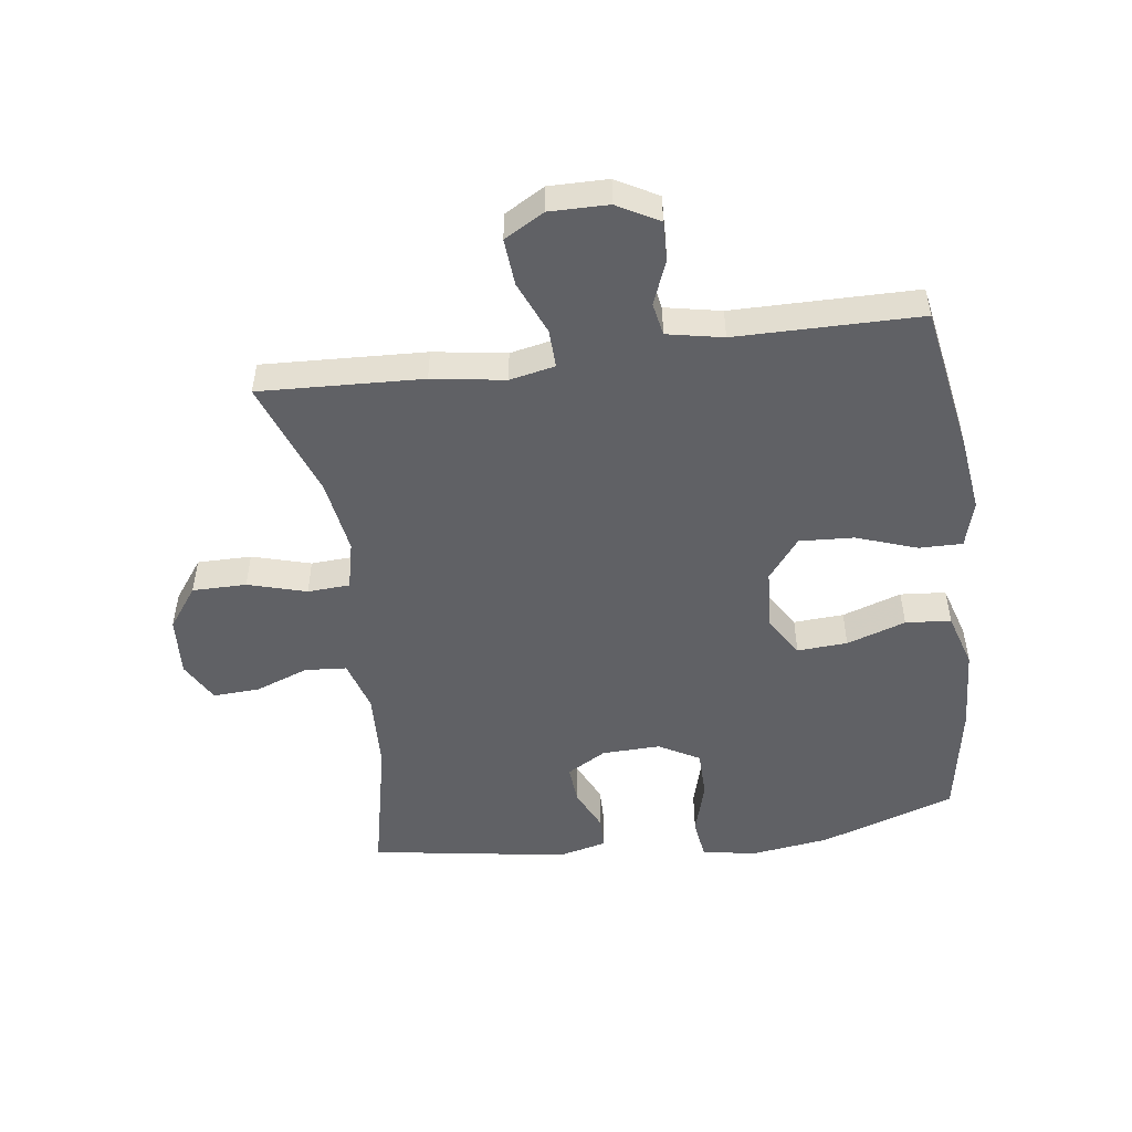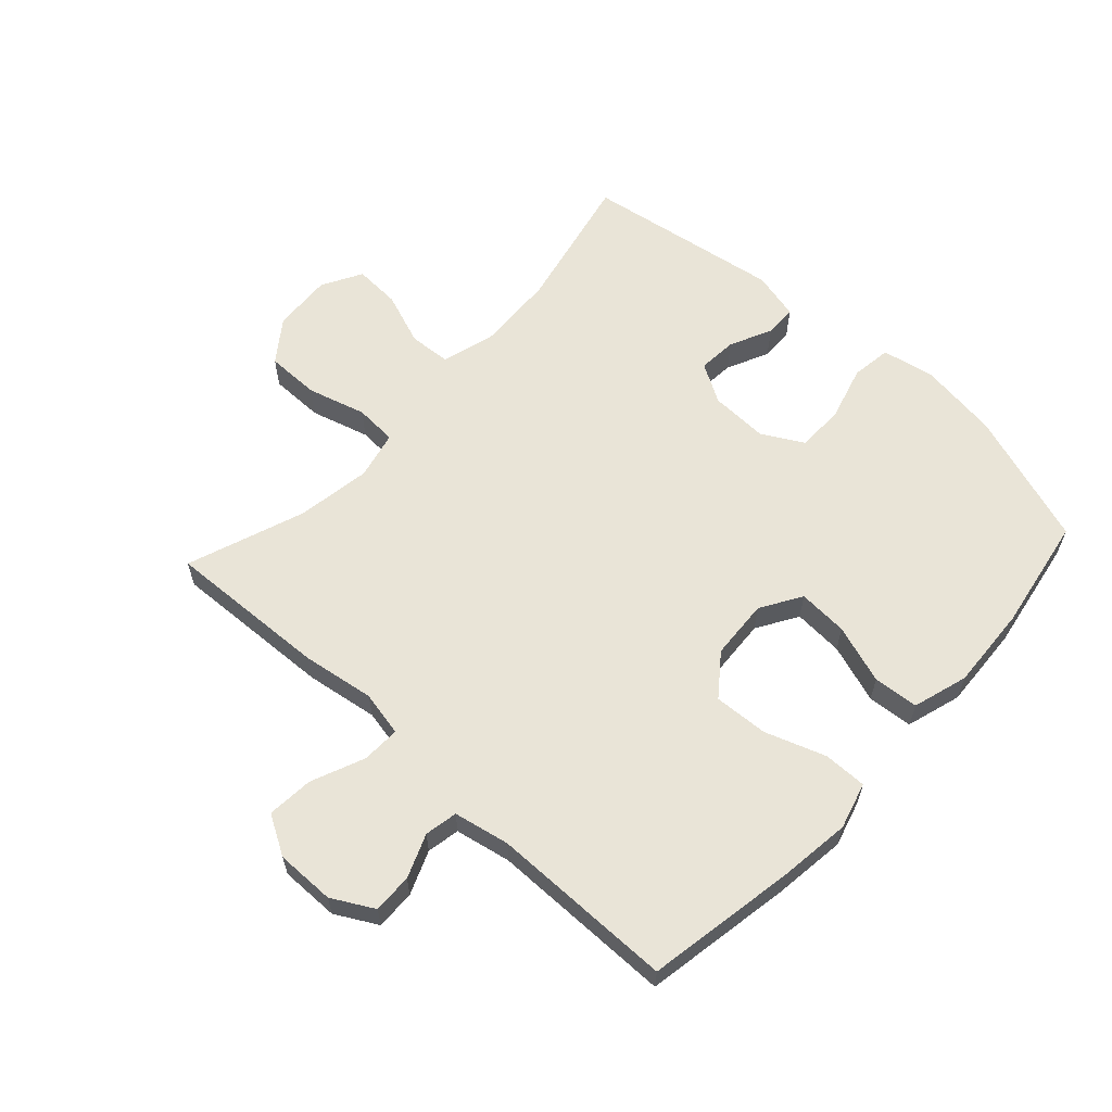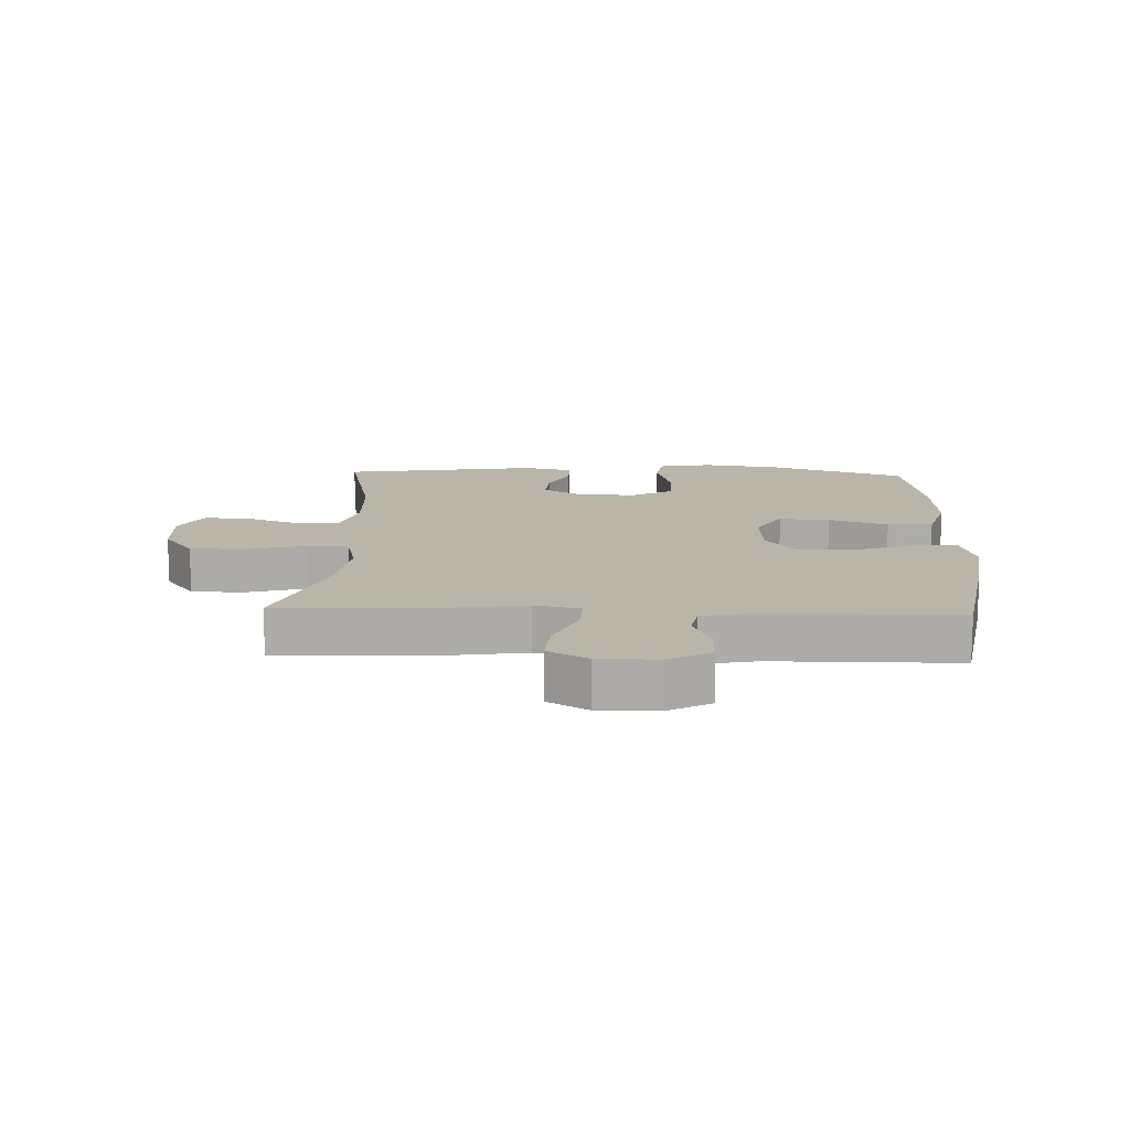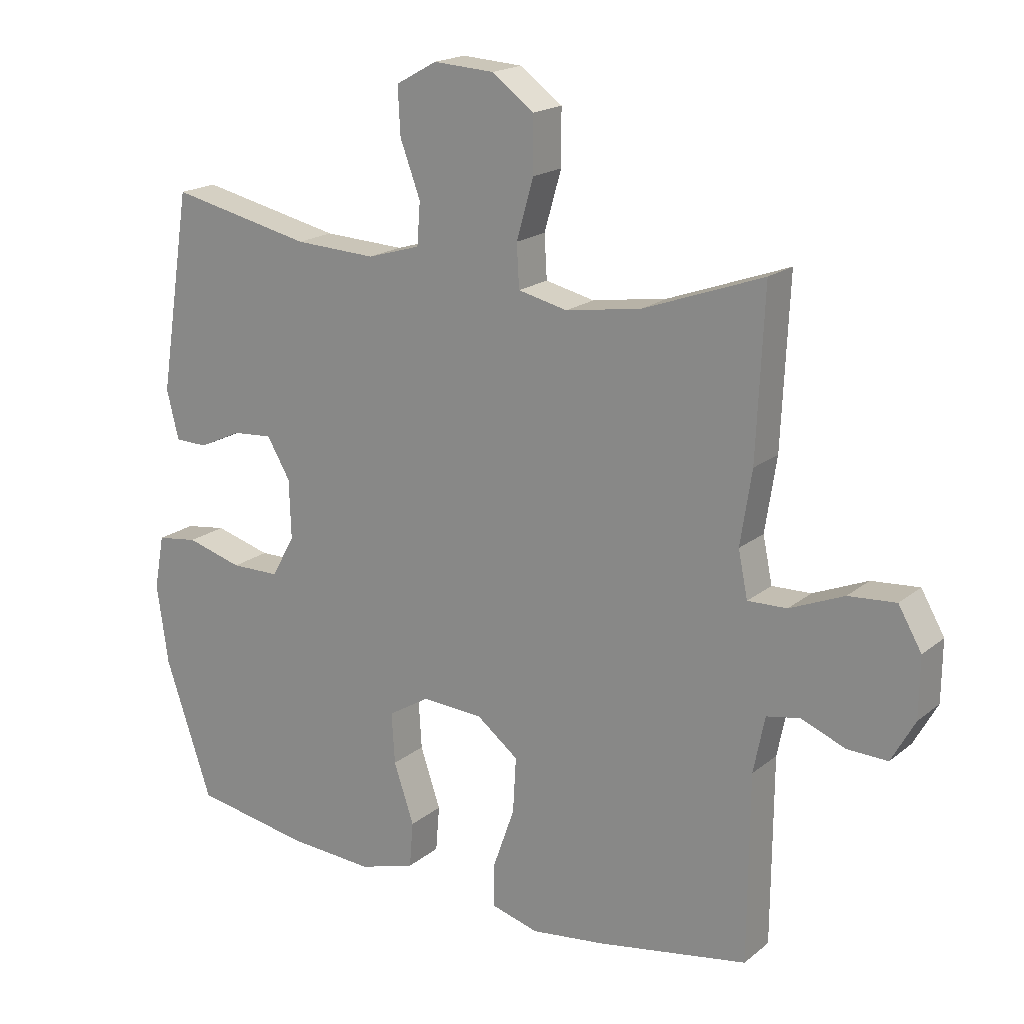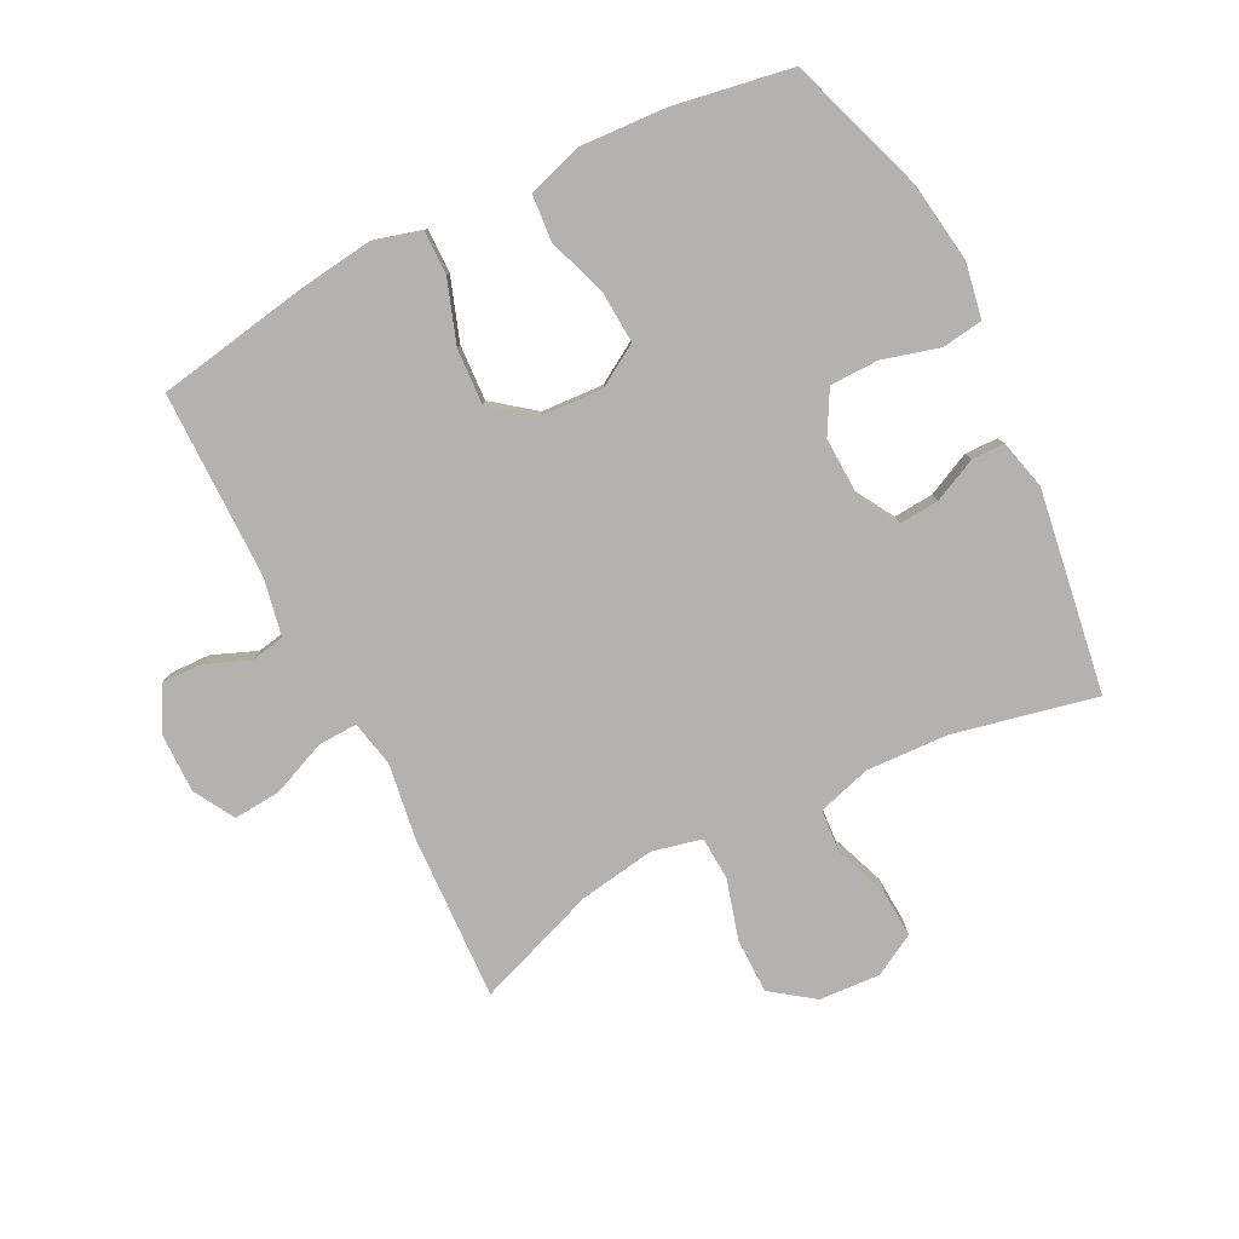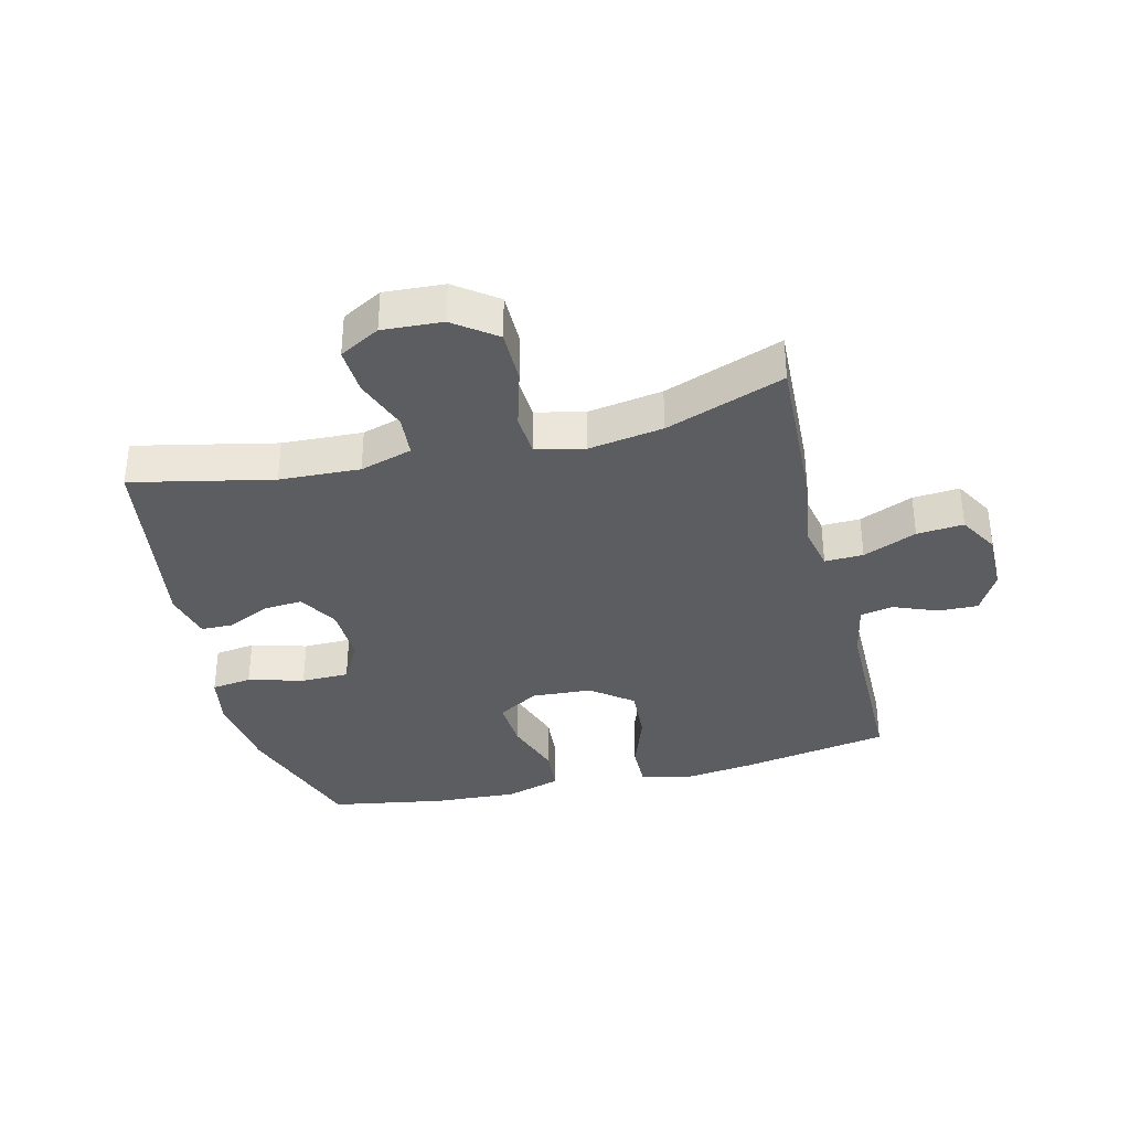
<metadata>
{"format":"obj","ext":"obj","renderer":"f3d","projection":"perspective","resolution":1024,"background":"white","views":[{"elev":-50.2,"azim":97.7,"up":"+Y"},{"elev":61.0,"azim":132.6,"up":"+Y"},{"elev":13.5,"azim":92.2,"up":"+Y"},{"elev":18.6,"azim":34.0,"up":"+Z"},{"elev":-79.7,"azim":-153.1,"up":"+Y"},{"elev":-35.6,"azim":13.9,"up":"+Y"}]}
</metadata>
<code>
v 0.5 0.07 -0.5
v 0.26 0.07 -0.542
v 0.142 0.07 -0.557
v 0.067 0.07 -0.536
v 0.068 0.07 -0.466
v 0.102 0.07 -0.369
v 0.107 0.07 -0.281
v 0.041 0.07 -0.23
v -0.056 0.07 -0.224
v -0.122 0.07 -0.264
v -0.117 0.07 -0.345
v -0.085 0.07 -0.44
v -0.091 0.07 -0.513
v -0.18 0.07 -0.54
v -0.315 0.07 -0.532
v -0.5 0.07 -0.5
v -0.574 0.07 -0.282
v -0.592 0.07 -0.154
v -0.576 0.07 -0.068
v -0.511 0.07 -0.059
v -0.422 0.07 -0.084
v -0.345 0.07 -0.083
v -0.308 0.07 -0.017
v -0.311 0.07 0.077
v -0.348 0.07 0.14
v -0.411 0.07 0.135
v -0.479 0.07 0.103
v -0.531 0.07 0.104
v -0.55 0.07 0.182
v -0.5 0.07 0.5
v -0.275 0.07 0.451
v -0.146 0.07 0.445
v -0.062 0.07 0.47
v -0.057 0.07 0.537
v -0.089 0.07 0.623
v -0.093 0.07 0.698
v -0.028 0.07 0.734
v 0.068 0.07 0.728
v 0.135 0.07 0.679
v 0.135 0.07 0.592
v 0.108 0.07 0.498
v 0.112 0.07 0.43
v 0.19 0.07 0.412
v 0.31 0.07 0.431
v 0.5 0.07 0.5
v 0.488 0.07 0.238
v 0.47 0.07 0.121
v 0.485 0.07 0.048
v 0.547 0.07 0.05
v 0.633 0.07 0.086
v 0.708 0.07 0.092
v 0.745 0.07 0.028
v 0.744 0.07 -0.067
v 0.707 0.07 -0.134
v 0.643 0.07 -0.132
v 0.573 0.07 -0.104
v 0.52 0.07 -0.114
v 0.502 0.07 -0.204
v 0.5 0 -0.5
v 0.26 0 -0.542
v 0.142 0 -0.557
v 0.067 0 -0.536
v 0.068 0 -0.466
v 0.102 0 -0.369
v 0.107 0 -0.281
v 0.041 0 -0.23
v -0.056 0 -0.224
v -0.122 0 -0.264
v -0.117 0 -0.345
v -0.085 0 -0.44
v -0.091 0 -0.513
v -0.18 0 -0.54
v -0.315 0 -0.532
v -0.5 0 -0.5
v -0.574 0 -0.282
v -0.592 0 -0.154
v -0.576 0 -0.068
v -0.511 0 -0.059
v -0.422 0 -0.084
v -0.345 0 -0.083
v -0.308 0 -0.017
v -0.311 0 0.077
v -0.348 0 0.14
v -0.411 0 0.135
v -0.479 0 0.103
v -0.531 0 0.104
v -0.55 0 0.182
v -0.5 0 0.5
v -0.275 0 0.451
v -0.146 0 0.445
v -0.062 0 0.47
v -0.057 0 0.537
v -0.089 0 0.623
v -0.093 0 0.698
v -0.028 0 0.734
v 0.068 0 0.728
v 0.135 0 0.679
v 0.135 0 0.592
v 0.108 0 0.498
v 0.112 0 0.43
v 0.19 0 0.412
v 0.31 0 0.431
v 0.5 0 0.5
v 0.488 0 0.238
v 0.47 0 0.121
v 0.485 0 0.048
v 0.547 0 0.05
v 0.633 0 0.086
v 0.708 0 0.092
v 0.745 0 0.028
v 0.744 0 -0.067
v 0.707 0 -0.134
v 0.643 0 -0.132
v 0.573 0 -0.104
v 0.52 0 -0.114
v 0.502 0 -0.204
f 53 54 55 56
f 53 56 57
f 52 53 57
f 49 50 51 52
f 48 49 52 57
f 44 45 46 47
f 43 44 47 48
f 42 43 48 57
f 38 39 40 41
f 38 41 42
f 37 38 42
f 34 35 36 37
f 33 34 37 42
f 32 33 42 57
f 28 29 30 31
f 26 27 28 31
f 25 26 31 32
f 24 25 32 57
f 18 19 20 21
f 18 21 22
f 17 18 22
f 16 17 22
f 15 16 22 23
f 11 12 13 14
f 10 11 14 15
f 3 4 5 6
f 3 6 7
f 58 1 2 3
f 58 3 7
f 23 24 57 58
f 10 15 23
f 9 10 23
f 8 9 23 58
f 7 8 58
f 114 113 112 111
f 115 114 111
f 115 111 110
f 110 109 108 107
f 115 110 107 106
f 105 104 103 102
f 106 105 102 101
f 115 106 101 100
f 99 98 97 96
f 100 99 96
f 100 96 95
f 95 94 93 92
f 100 95 92 91
f 115 100 91 90
f 89 88 87 86
f 89 86 85 84
f 90 89 84 83
f 115 90 83 82
f 79 78 77 76
f 80 79 76
f 80 76 75
f 80 75 74
f 81 80 74 73
f 72 71 70 69
f 73 72 69 68
f 64 63 62 61
f 65 64 61
f 61 60 59 116
f 65 61 116
f 116 115 82 81
f 81 73 68
f 81 68 67
f 116 81 67 66
f 116 66 65
f 1 59 60 2
f 2 60 61 3
f 3 61 62 4
f 4 62 63 5
f 5 63 64 6
f 6 64 65 7
f 7 65 66 8
f 8 66 67 9
f 9 67 68 10
f 10 68 69 11
f 11 69 70 12
f 12 70 71 13
f 13 71 72 14
f 14 72 73 15
f 15 73 74 16
f 16 74 75 17
f 17 75 76 18
f 18 76 77 19
f 19 77 78 20
f 20 78 79 21
f 21 79 80 22
f 22 80 81 23
f 23 81 82 24
f 24 82 83 25
f 25 83 84 26
f 26 84 85 27
f 27 85 86 28
f 28 86 87 29
f 29 87 88 30
f 30 88 89 31
f 31 89 90 32
f 32 90 91 33
f 33 91 92 34
f 34 92 93 35
f 35 93 94 36
f 36 94 95 37
f 37 95 96 38
f 38 96 97 39
f 39 97 98 40
f 40 98 99 41
f 41 99 100 42
f 42 100 101 43
f 43 101 102 44
f 44 102 103 45
f 45 103 104 46
f 46 104 105 47
f 47 105 106 48
f 48 106 107 49
f 49 107 108 50
f 50 108 109 51
f 51 109 110 52
f 52 110 111 53
f 53 111 112 54
f 54 112 113 55
f 55 113 114 56
f 56 114 115 57
f 57 115 116 58
f 58 116 59 1

</code>
